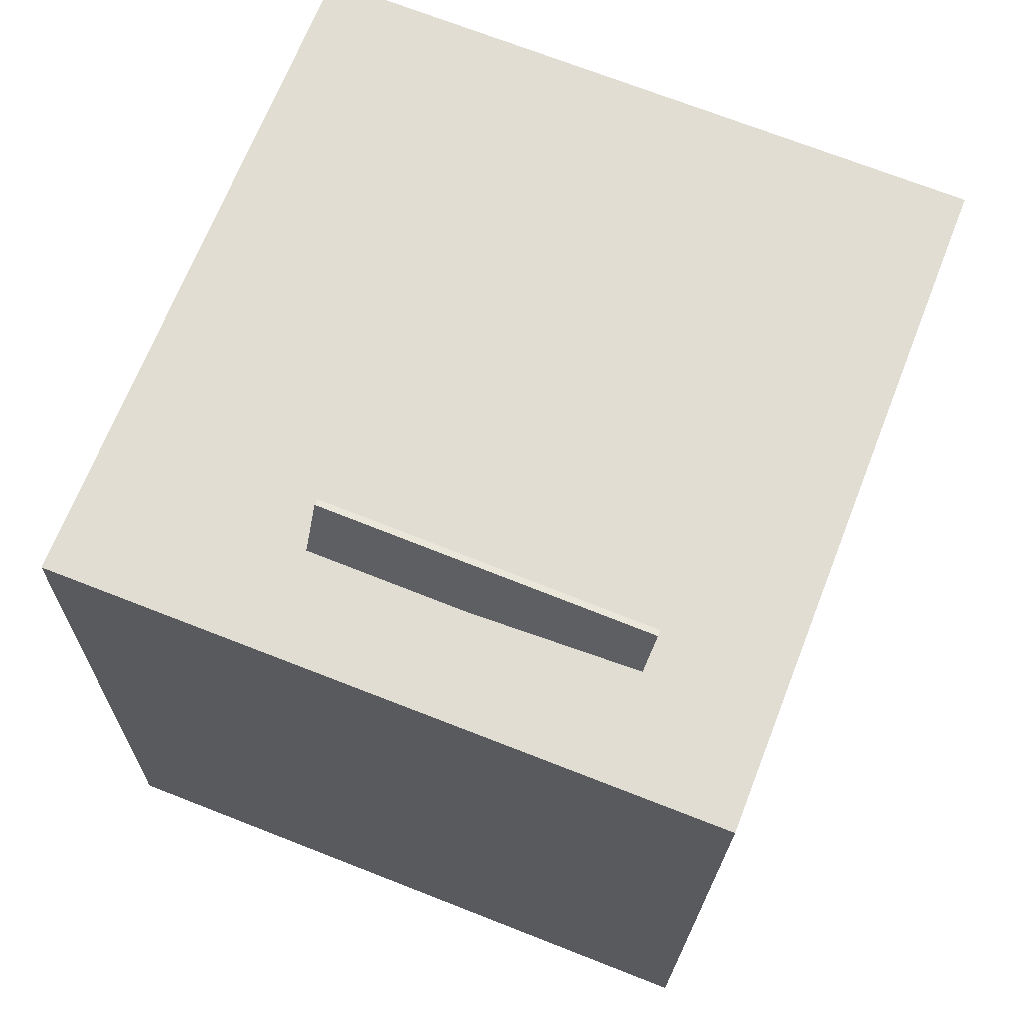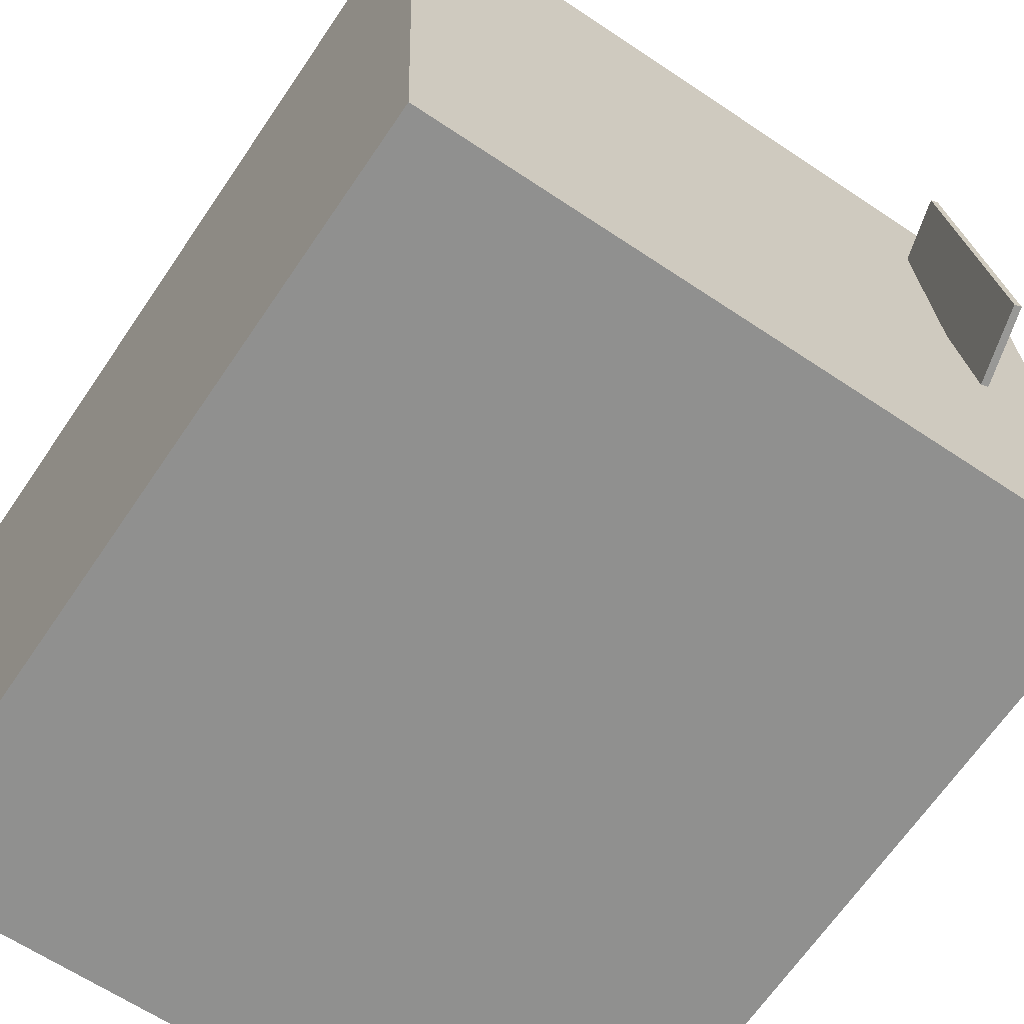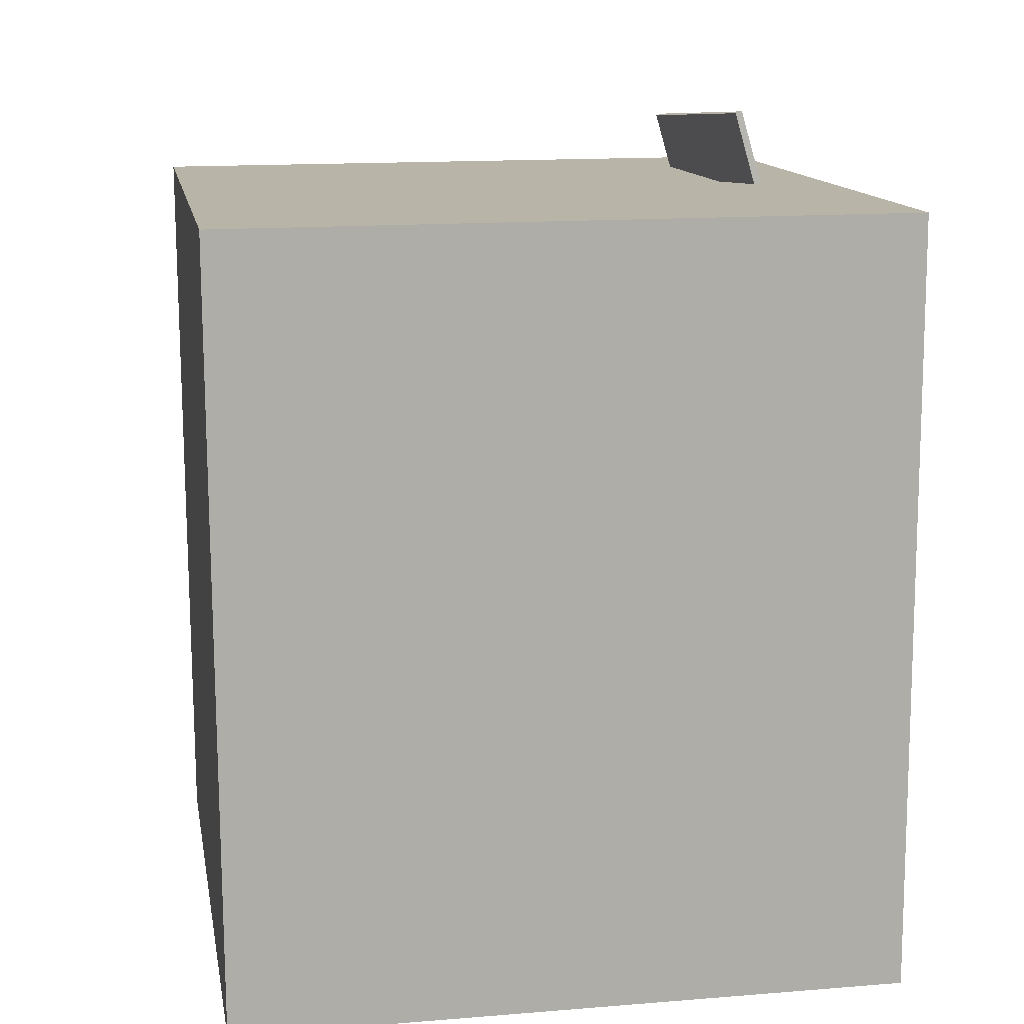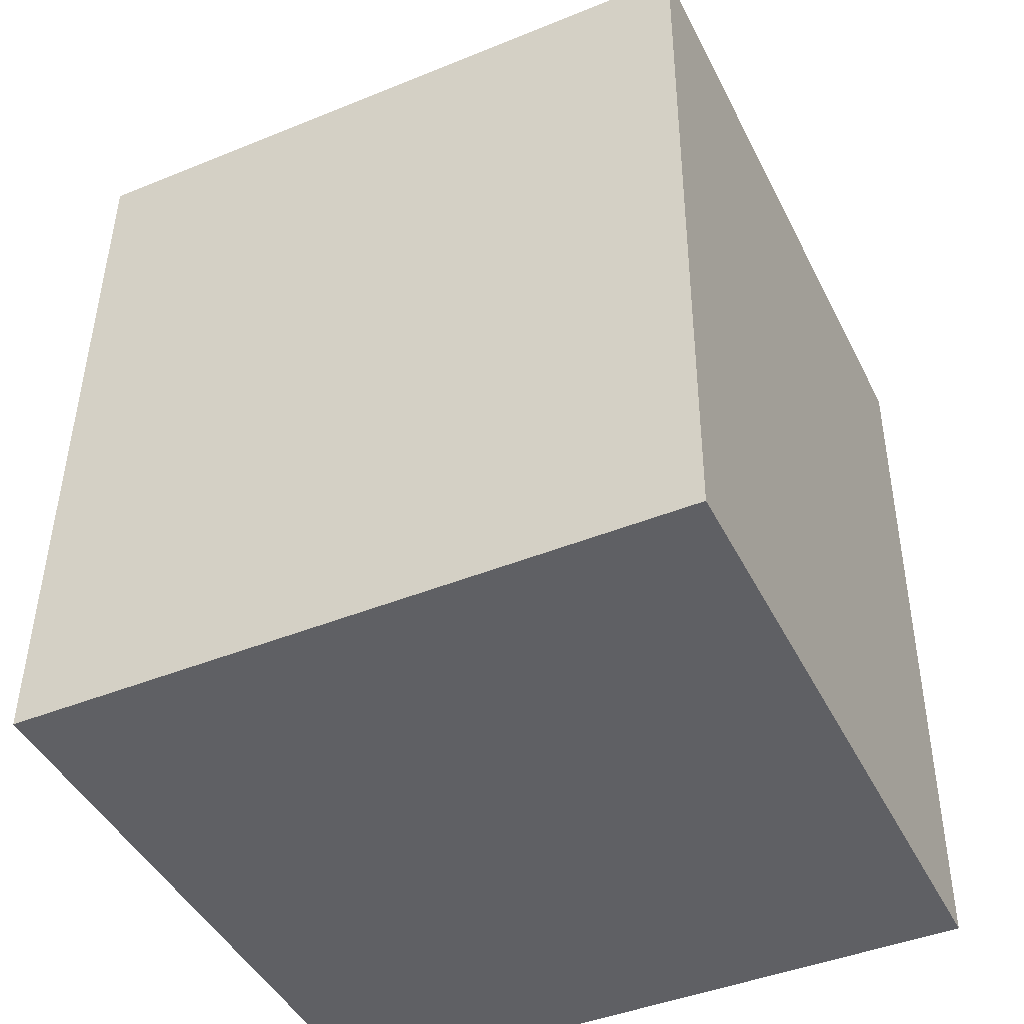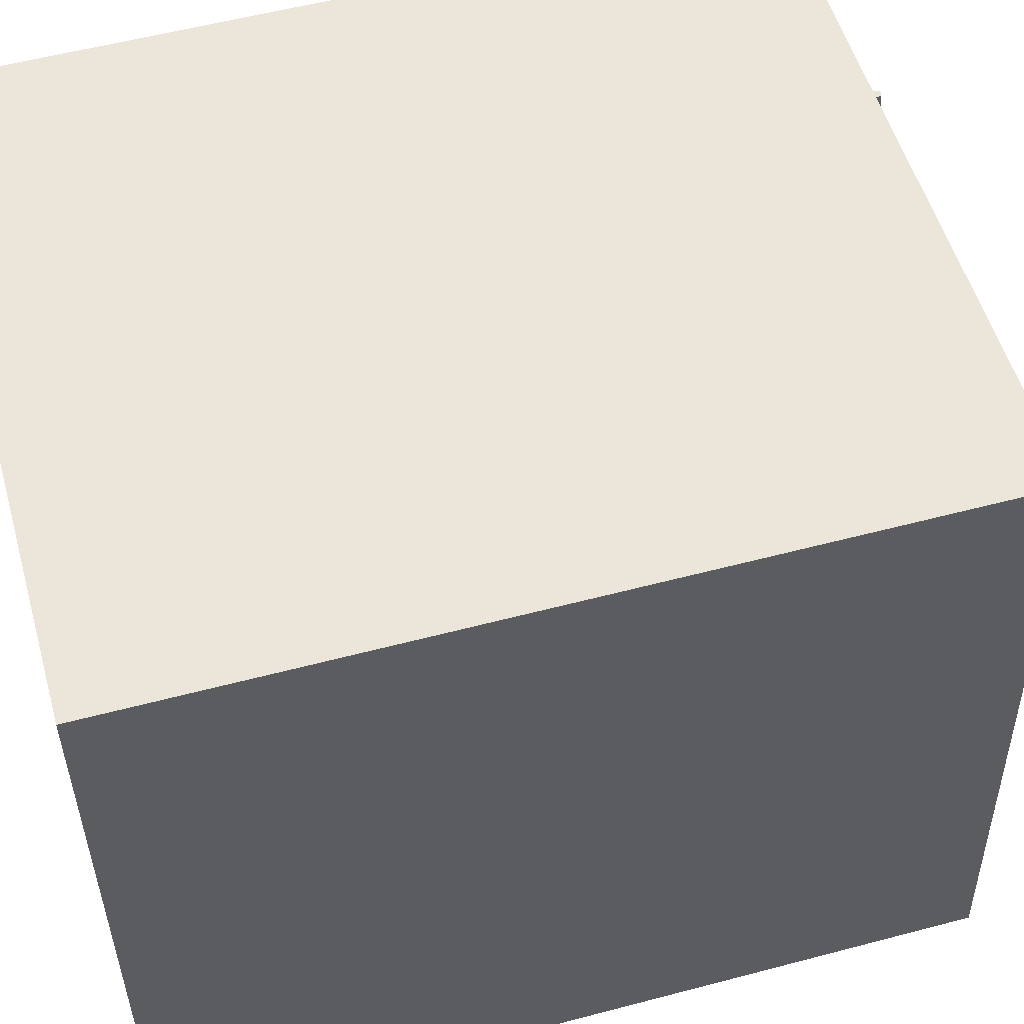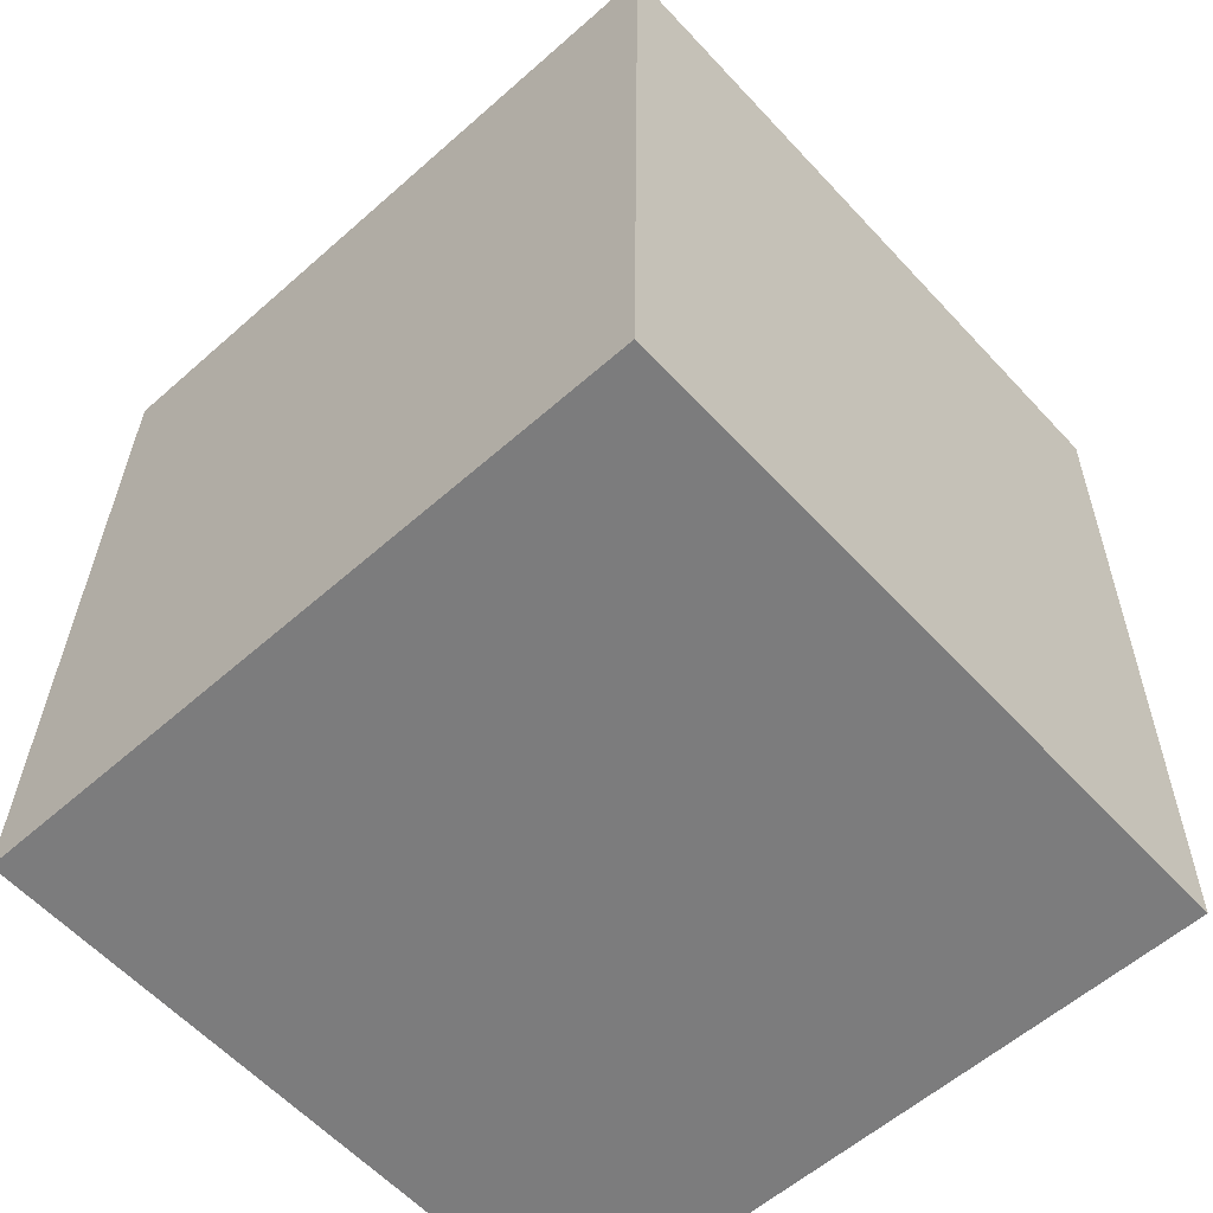
<metadata>
{"format":"obj","ext":"obj","renderer":"f3d","projection":"perspective","resolution":1024,"background":"white","views":[{"elev":68.3,"azim":-67.6,"up":"+Y"},{"elev":-65.1,"azim":145.7,"up":"+Z"},{"elev":14.3,"azim":171.1,"up":"+Y"},{"elev":-43.6,"azim":-153.4,"up":"+Y"},{"elev":51.6,"azim":74.4,"up":"+Z"},{"elev":-58.0,"azim":-136.5,"up":"+Y"}]}
</metadata>
<code>
v -0.2419 0.4779 -0.08759
v -0.2317 0.4517 0.2143
v -0.2358 0.4762 -0.08795
v -0.2255 0.4501 0.2139
v -0.2604 0.4113 -0.09274
v -0.2501 0.3851 0.2092
v -0.2542 0.4096 -0.0931
v -0.244 0.3834 0.2088
f 1.0 7.0 5.0
f 1.0 3.0 7.0
f 1.0 4.0 3.0
f 1.0 2.0 4.0
f 3.0 8.0 7.0
f 3.0 4.0 8.0
f 5.0 7.0 8.0
f 5.0 8.0 6.0
f 1.0 5.0 6.0
f 1.0 6.0 2.0
f 2.0 6.0 8.0
f 2.0 8.0 4.0
v -0.3595 -0.3214 -0.3098
v -0.3478 -0.3332 0.3164
v -0.3584 0.4054 -0.2961
v -0.3468 0.3935 0.3301
v 0.2742 -0.3221 -0.3216
v 0.2859 -0.3339 0.3046
v 0.2753 0.4047 -0.3079
v 0.2869 0.3928 0.3183
f 9.0 15.0 13.0
f 9.0 11.0 15.0
f 9.0 12.0 11.0
f 9.0 10.0 12.0
f 11.0 16.0 15.0
f 11.0 12.0 16.0
f 13.0 15.0 16.0
f 13.0 16.0 14.0
f 9.0 13.0 14.0
f 9.0 14.0 10.0
f 10.0 14.0 16.0
f 10.0 16.0 12.0

</code>
